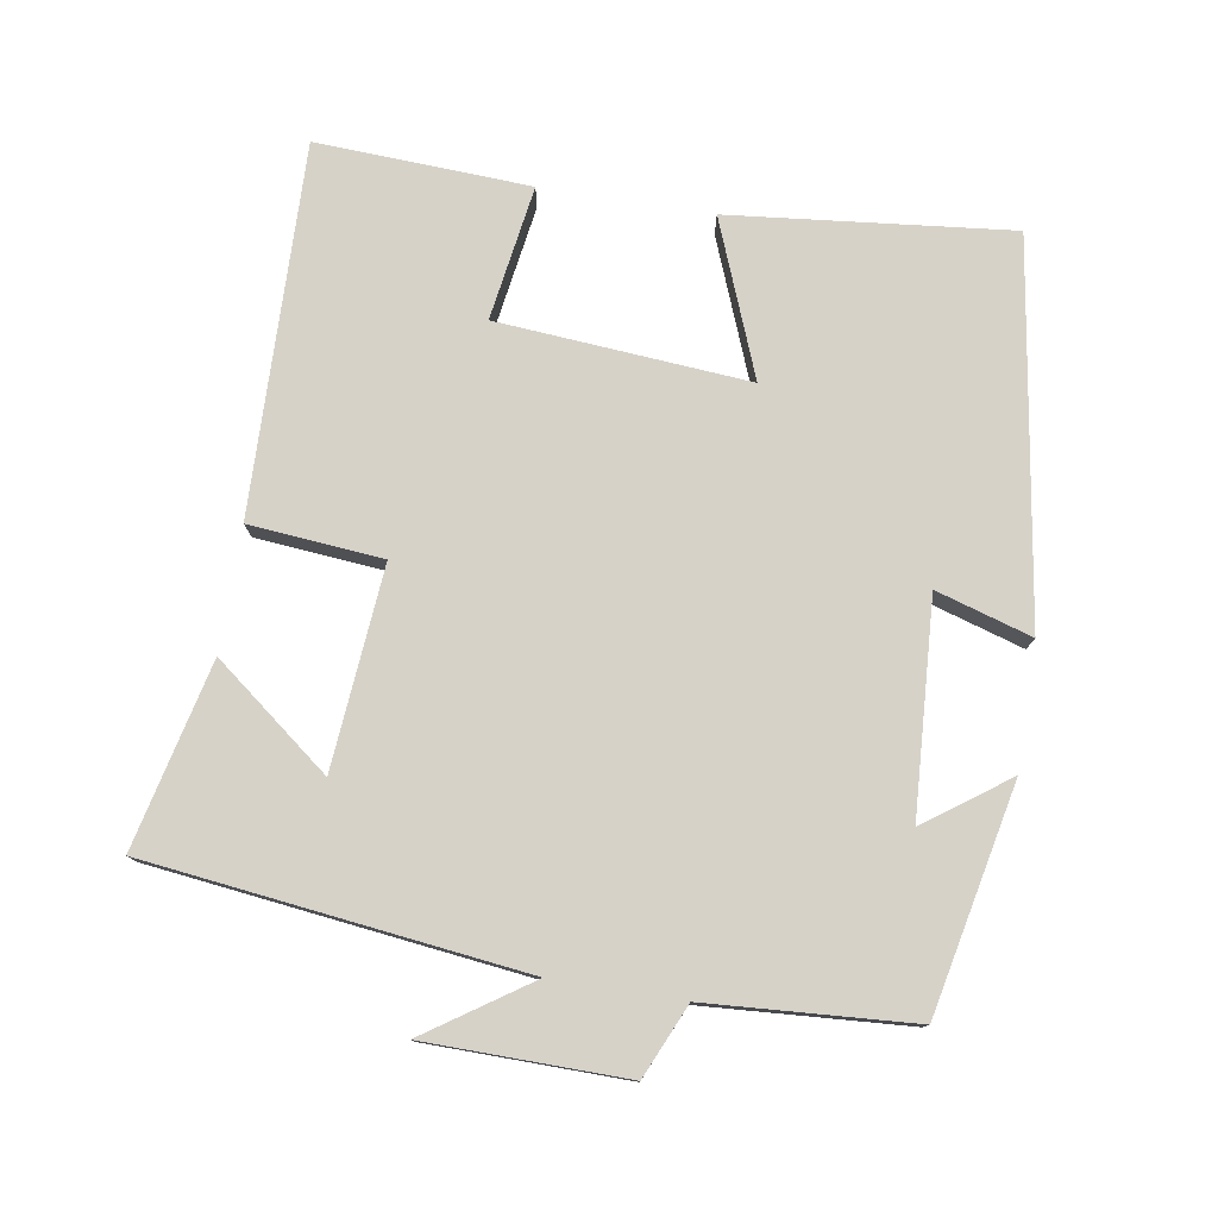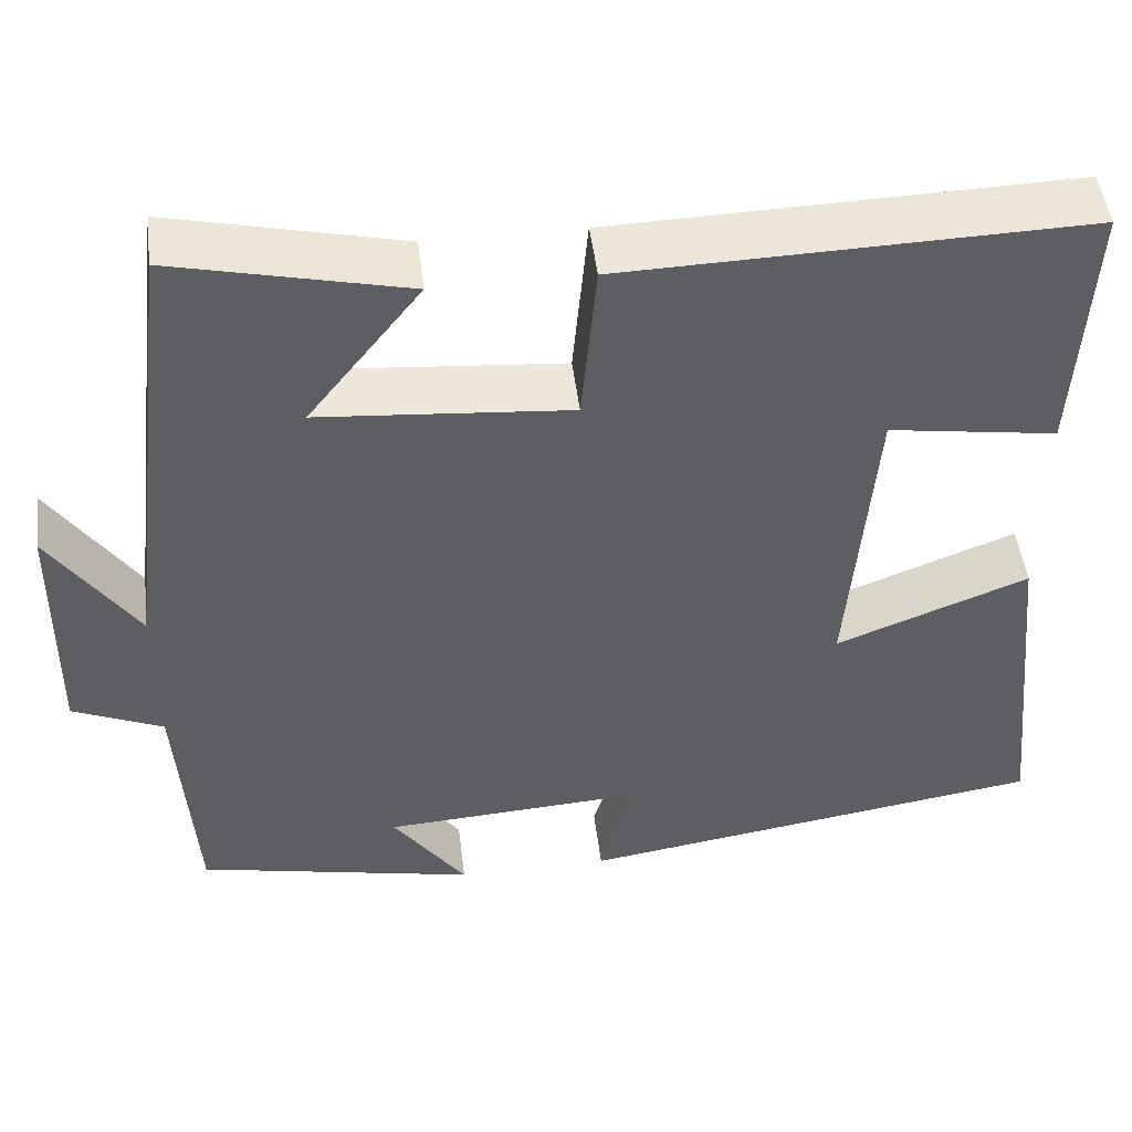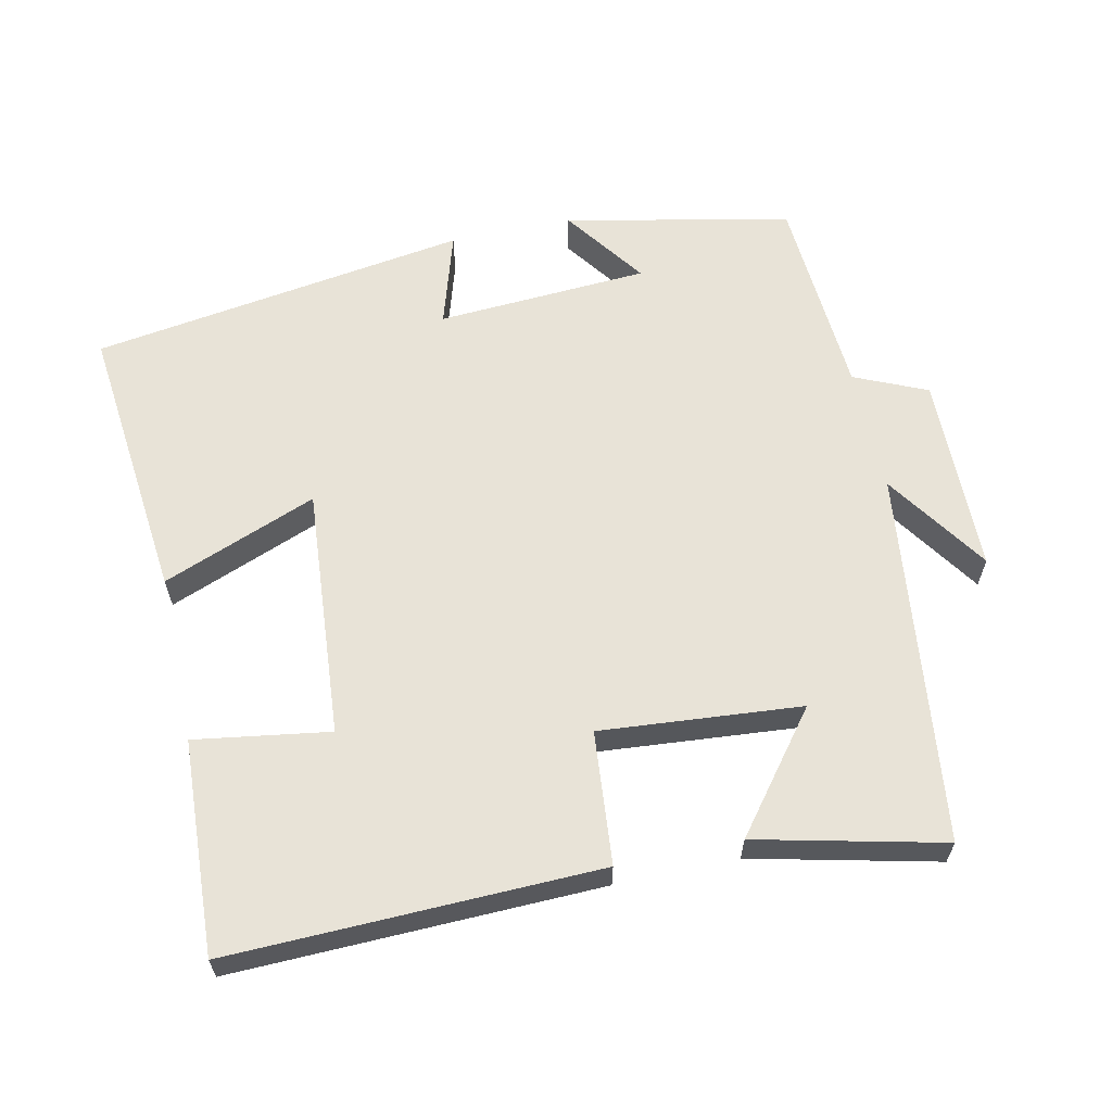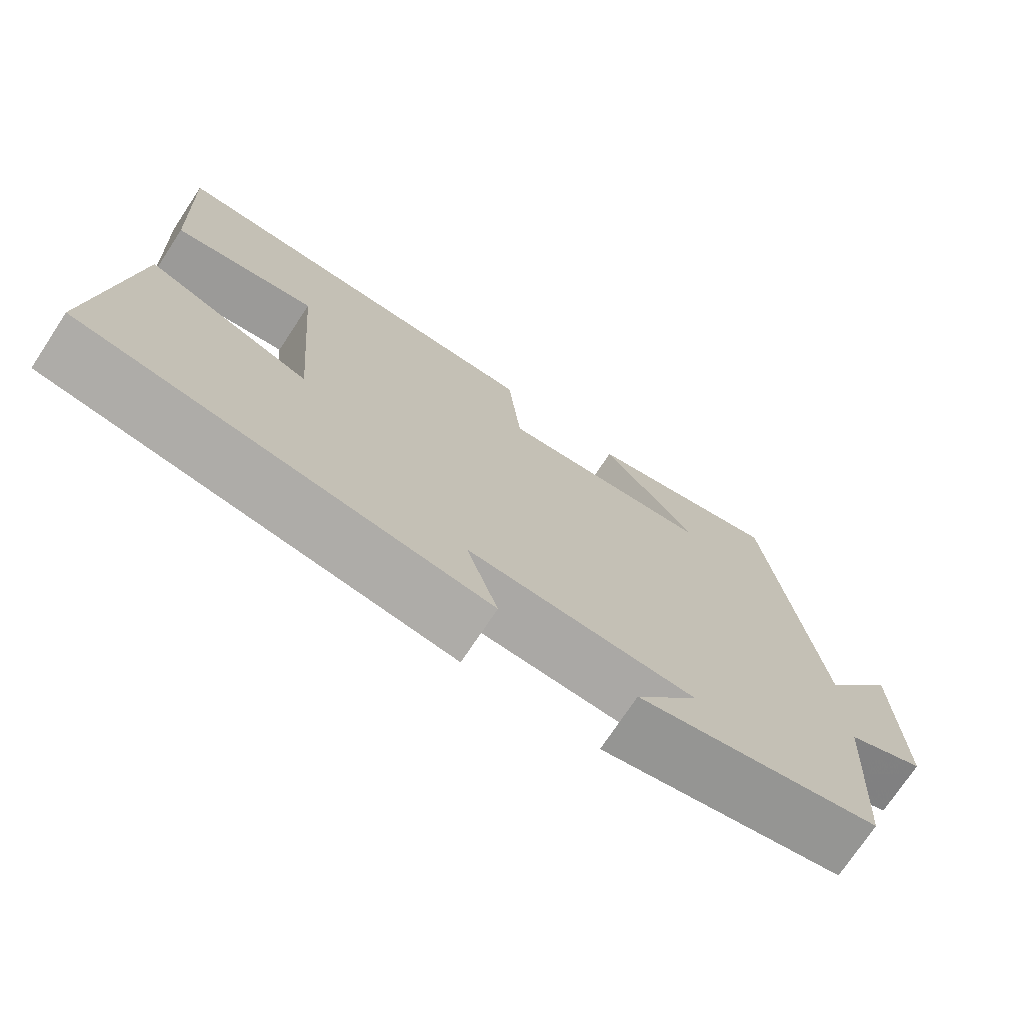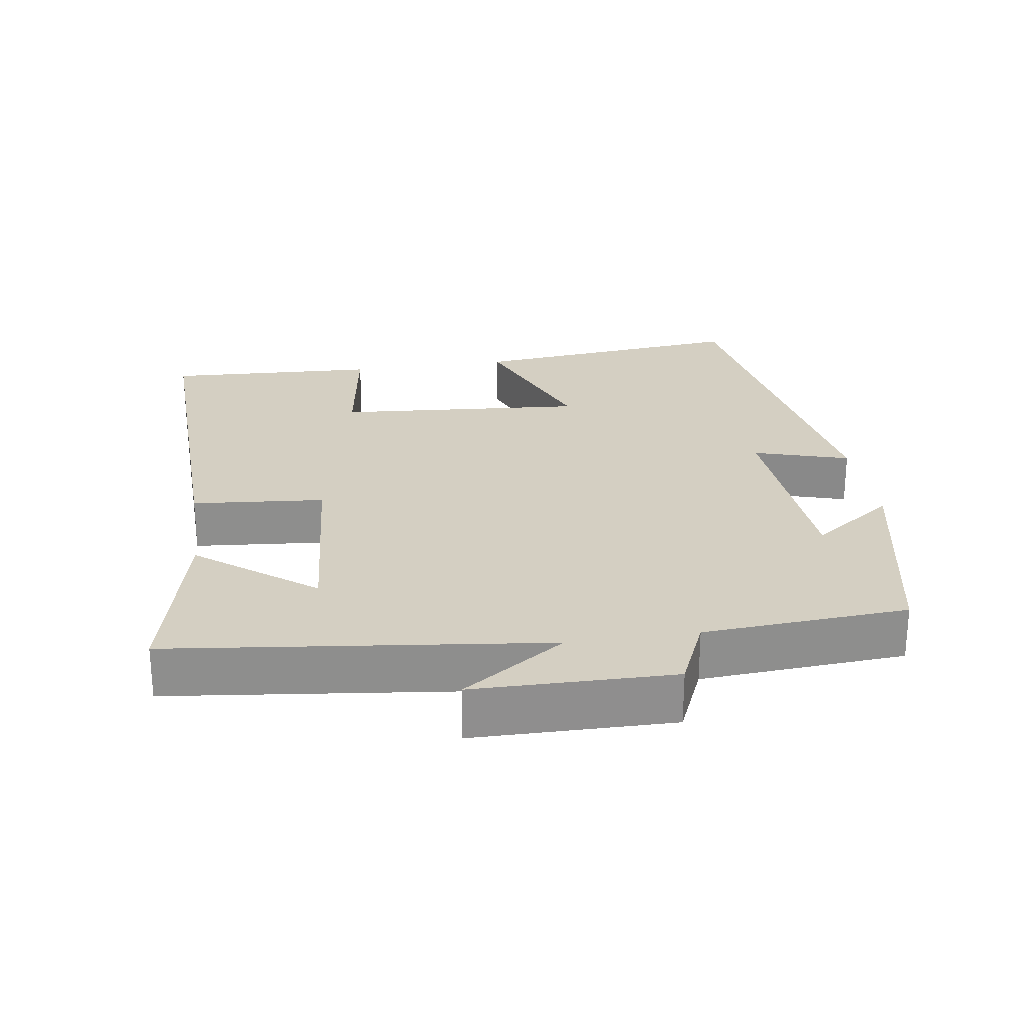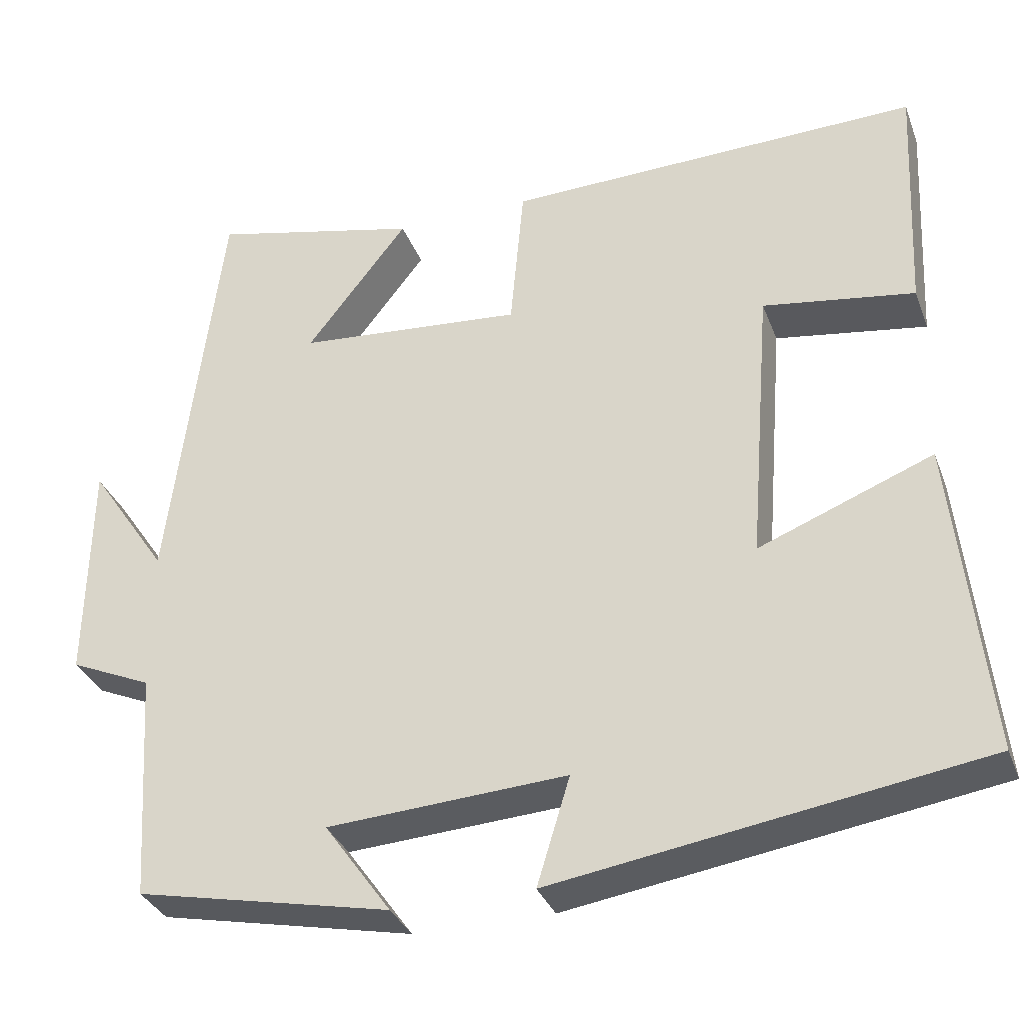
<metadata>
{"format":"obj","ext":"obj","renderer":"f3d","projection":"perspective","resolution":1024,"background":"white","views":[{"elev":77.6,"azim":99.2,"up":"+Y"},{"elev":48.6,"azim":173.0,"up":"+Z"},{"elev":61.9,"azim":-12.2,"up":"+Y"},{"elev":-73.7,"azim":-33.5,"up":"+Z"},{"elev":25.4,"azim":81.3,"up":"+Y"},{"elev":-33.5,"azim":-161.0,"up":"+Z"}]}
</metadata>
<code>
v -0.515 0.07 0.513
v 0.003 0.07 0.5
v 0.02 0.07 0.313
v 0.302 0.07 0.337
v 0.175 0.07 0.5
v 0.436 0.07 0.561
v 0.5 0.07 0.035
v 0.598 0.07 0.18
v 0.602 0.07 -0.1
v 0.5 0.07 -0.145
v 0.481 0.07 -0.433
v 0.164 0.07 -0.5
v 0.247 0.07 -0.384
v -0.051 0.07 -0.366
v -0.01 0.07 -0.5
v -0.541 0.07 -0.419
v -0.5 0.07 -0.025
v -0.283 0.07 -0.11
v -0.311 0.07 0.242
v -0.5 0.07 0.213
v -0.515 0 0.513
v 0.003 0 0.5
v 0.02 0 0.313
v 0.302 0 0.337
v 0.175 0 0.5
v 0.436 0 0.561
v 0.5 0 0.035
v 0.598 0 0.18
v 0.602 0 -0.1
v 0.5 0 -0.145
v 0.481 0 -0.433
v 0.164 0 -0.5
v 0.247 0 -0.384
v -0.051 0 -0.366
v -0.01 0 -0.5
v -0.541 0 -0.419
v -0.5 0 -0.025
v -0.283 0 -0.11
v -0.311 0 0.242
v -0.5 0 0.213
f 1 2 3
f 20 1 3
f 19 20 3
f 18 19 3 4
f 16 17 18
f 15 16 18
f 14 15 18
f 13 14 18 4
f 10 11 12 13
f 10 13 4
f 7 8 9 10
f 7 10 4
f 6 7 4
f 4 5 6
f 23 22 21
f 23 21 40
f 23 40 39
f 24 23 39 38
f 38 37 36
f 38 36 35
f 38 35 34
f 24 38 34 33
f 33 32 31 30
f 24 33 30
f 30 29 28 27
f 24 30 27
f 24 27 26
f 26 25 24
f 1 21 22 2
f 2 22 23 3
f 3 23 24 4
f 4 24 25 5
f 5 25 26 6
f 6 26 27 7
f 7 27 28 8
f 8 28 29 9
f 9 29 30 10
f 10 30 31 11
f 11 31 32 12
f 12 32 33 13
f 13 33 34 14
f 14 34 35 15
f 15 35 36 16
f 16 36 37 17
f 17 37 38 18
f 18 38 39 19
f 19 39 40 20
f 20 40 21 1

</code>
